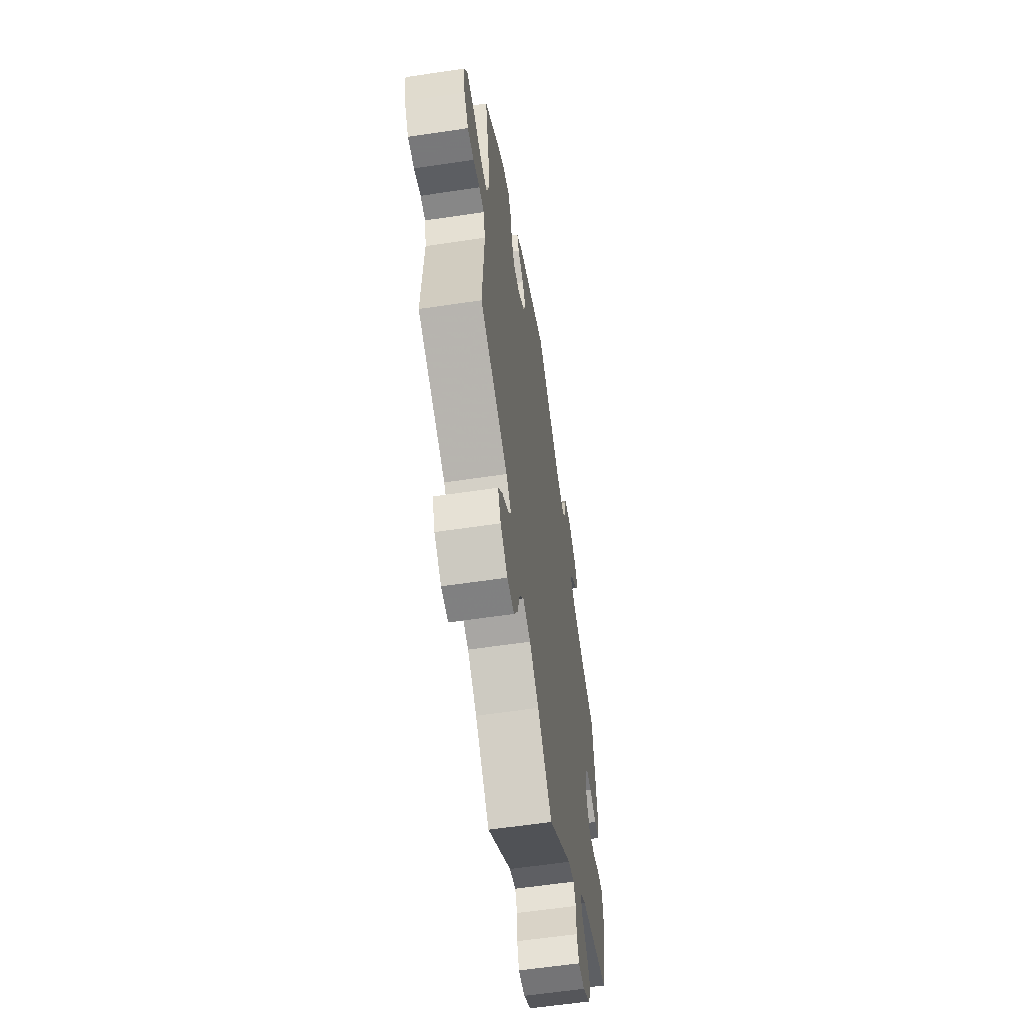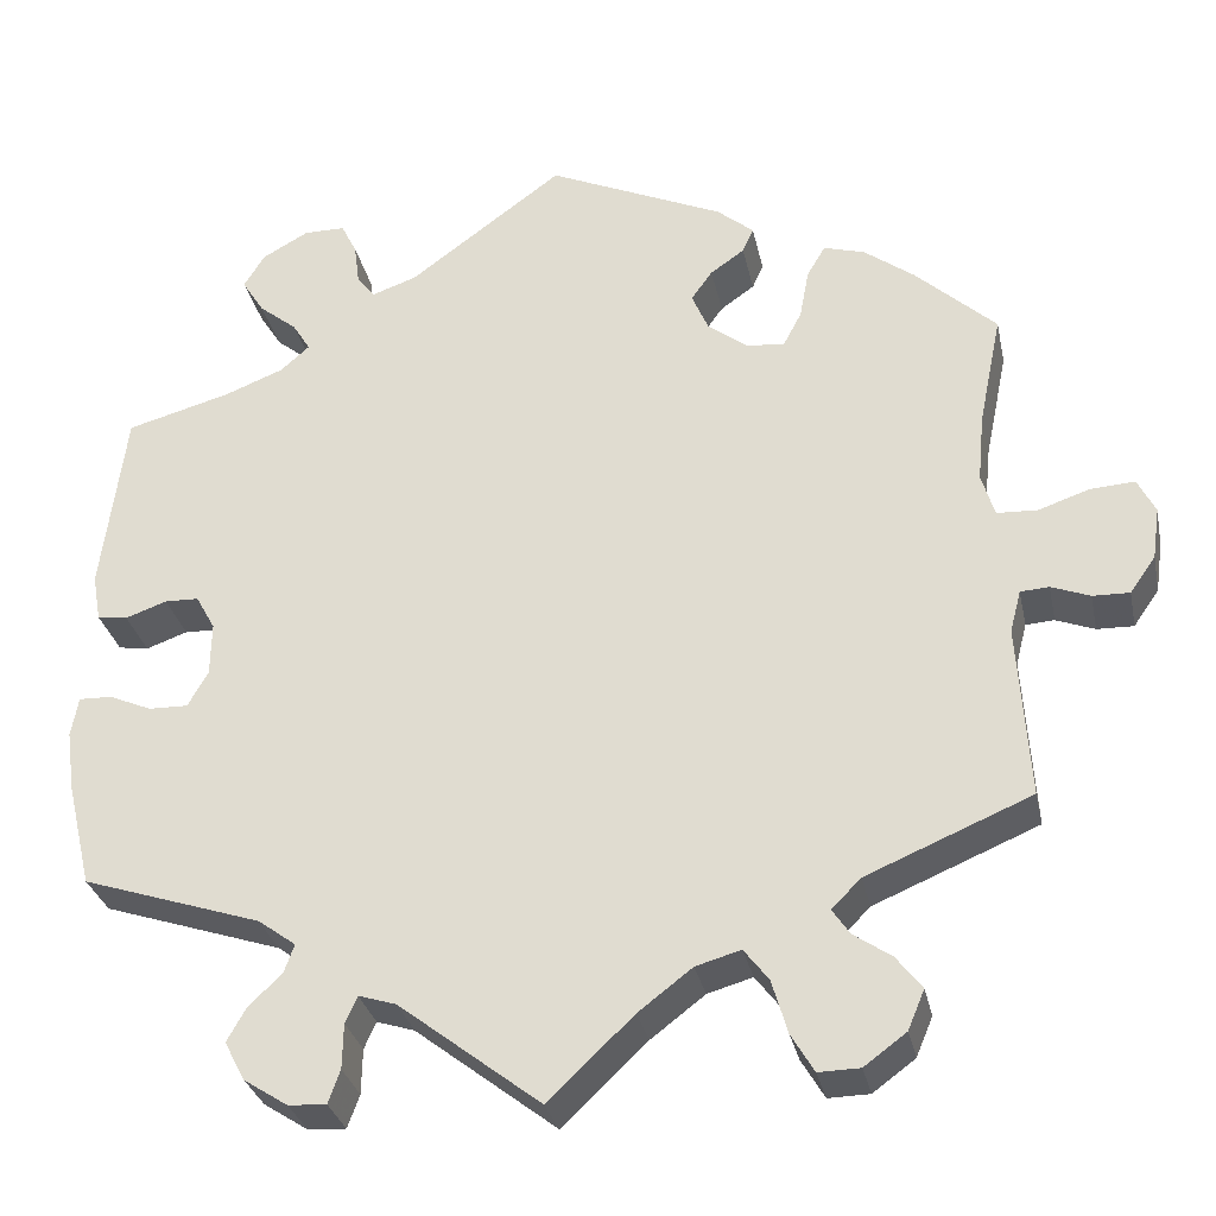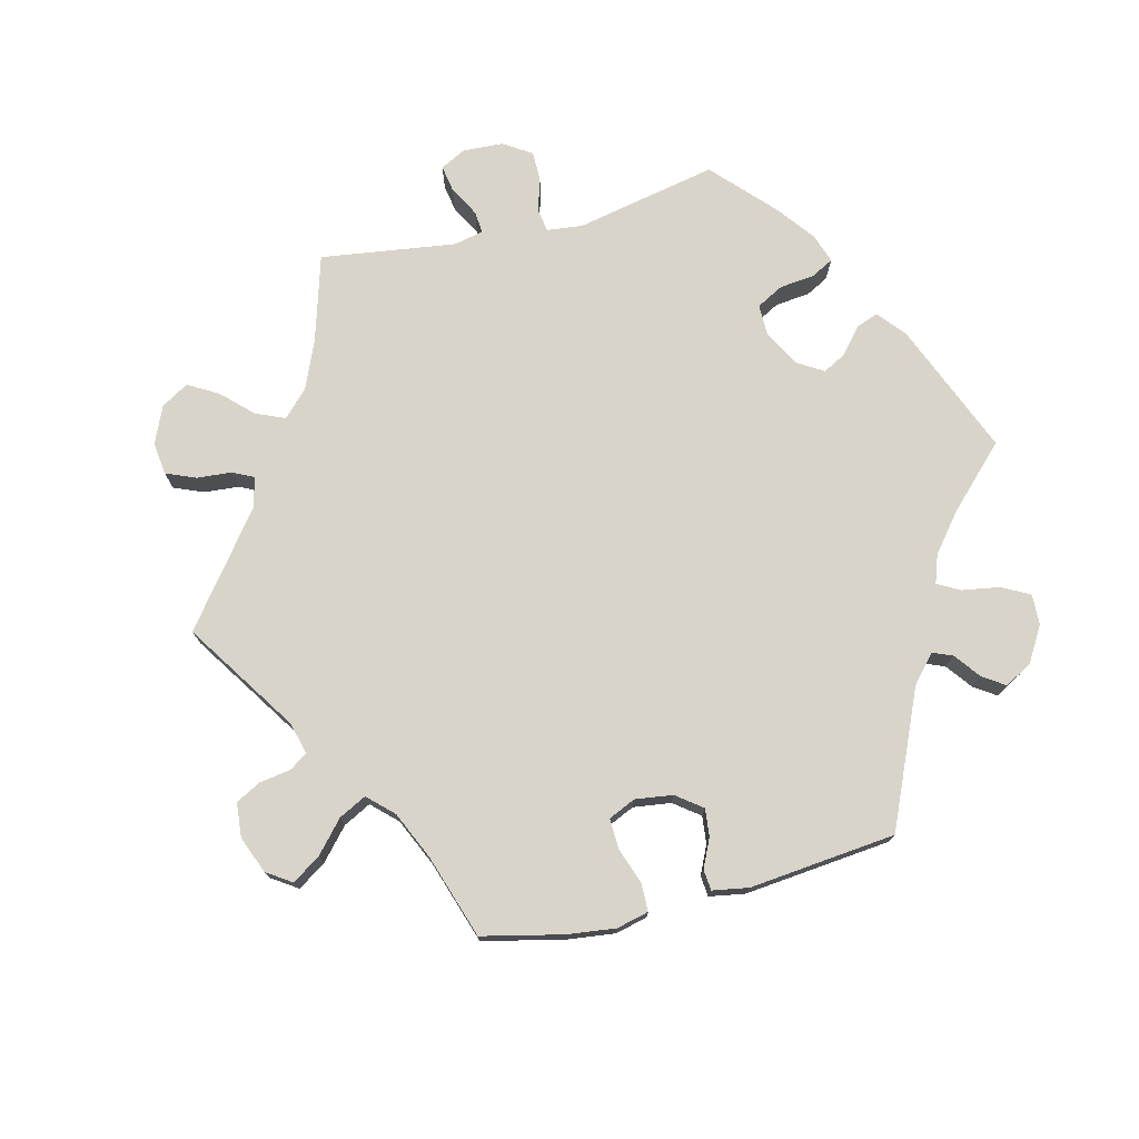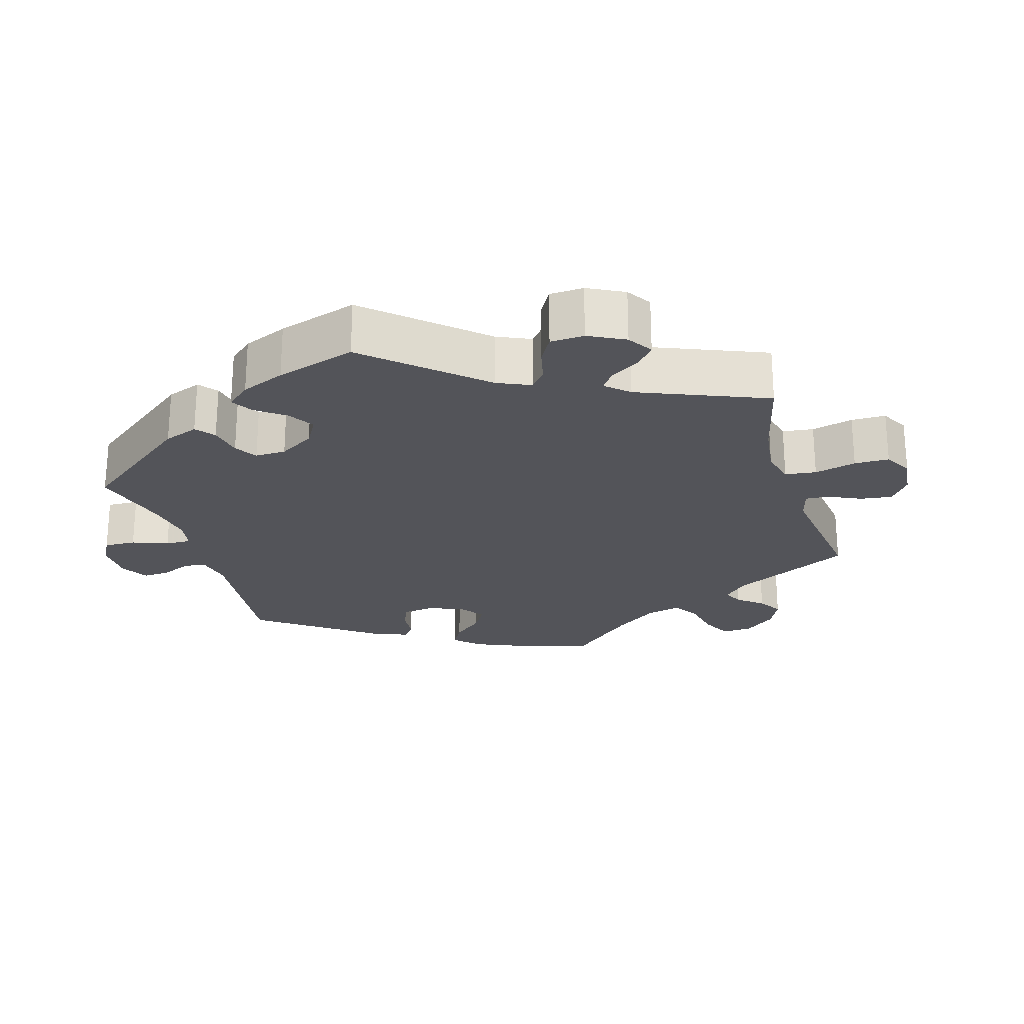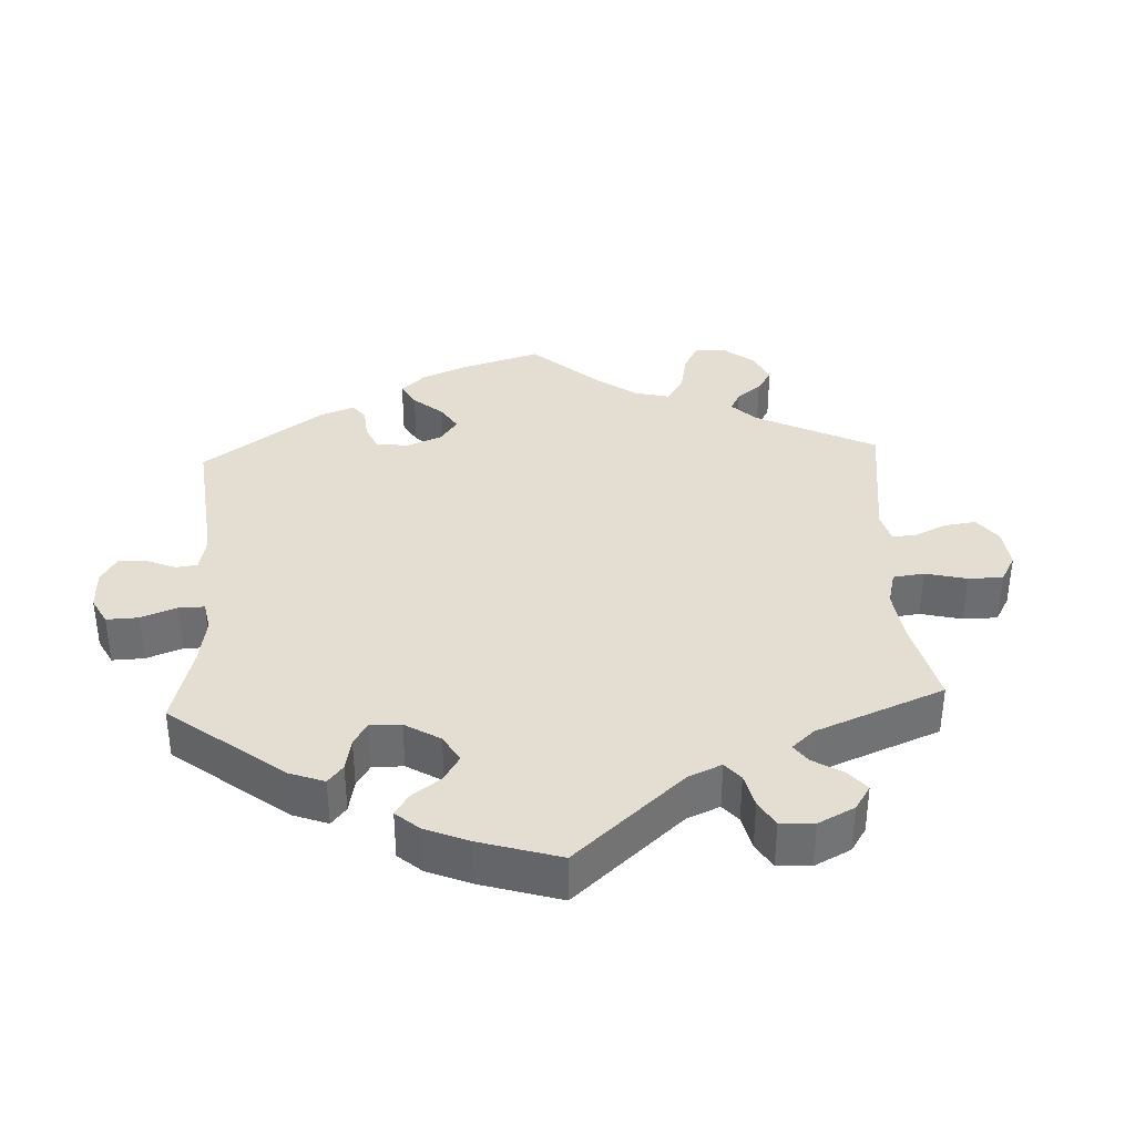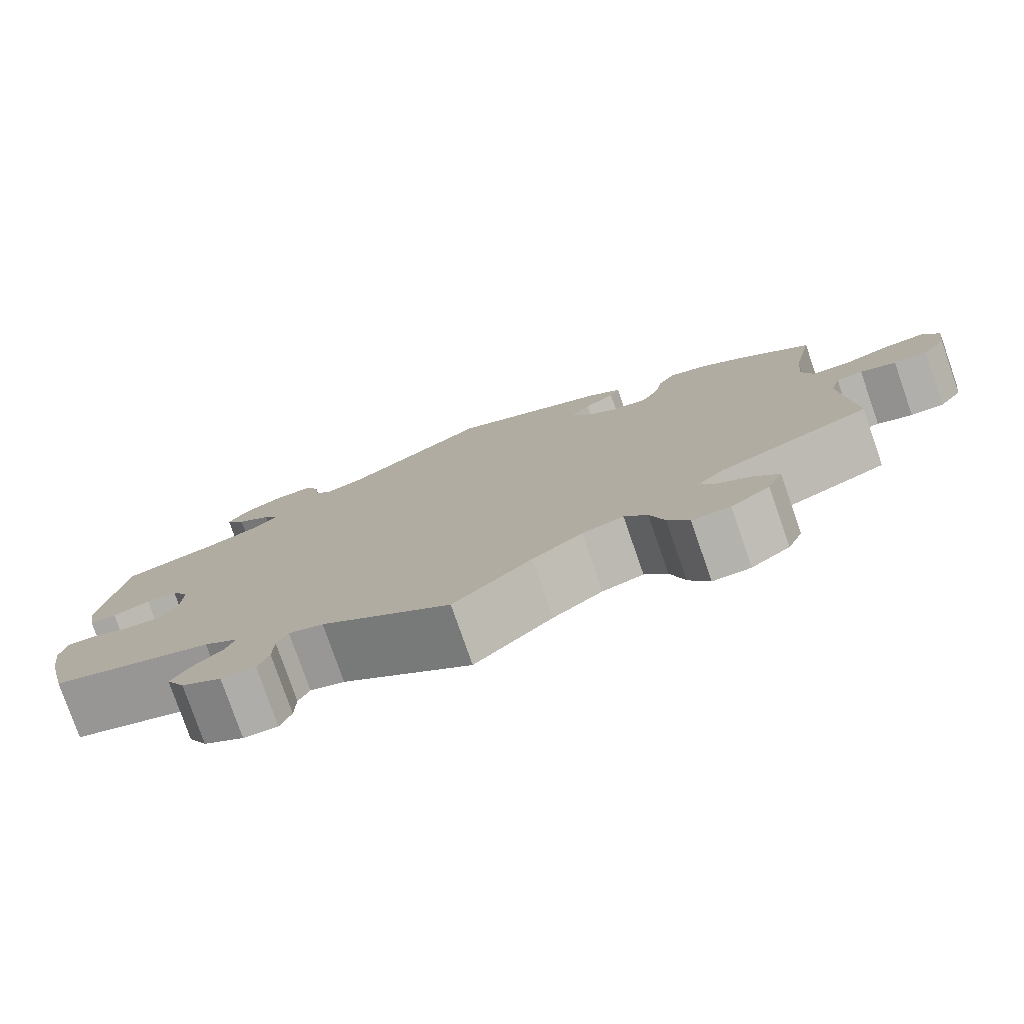
<metadata>
{"format":"obj","ext":"obj","renderer":"f3d","projection":"perspective","resolution":1024,"background":"white","views":[{"elev":-59.0,"azim":-81.2,"up":"+Z"},{"elev":-30.5,"azim":-168.2,"up":"+Z"},{"elev":75.3,"azim":-43.7,"up":"+Y"},{"elev":-23.8,"azim":136.8,"up":"+Y"},{"elev":36.2,"azim":117.3,"up":"+Y"},{"elev":-78.8,"azim":-160.8,"up":"+Z"}]}
</metadata>
<code>
v 0.526 0.07 0.088
v 0.517 0.07 0.037
v 0.484 0.07 0.032
v 0.439 0.07 0.048
v 0.402 0.07 0.047
v 0.381 0.07 0.009
v 0.382 0.07 -0.049
v 0.404 0.07 -0.088
v 0.447 0.07 -0.087
v 0.493 0.07 -0.067
v 0.529 0.07 -0.066
v 0.537 0.07 -0.109
v 0.528 0.07 -0.175
v 0.501 0.07 -0.289
v 0.306 0.07 -0.353
v 0.265 0.07 -0.383
v 0.276 0.07 -0.414
v 0.312 0.07 -0.448
v 0.333 0.07 -0.485
v 0.311 0.07 -0.527
v 0.263 0.07 -0.558
v 0.222 0.07 -0.56
v 0.209 0.07 -0.524
v 0.208 0.07 -0.475
v 0.195 0.07 -0.446
v 0.154 0.07 -0.459
v 0 0.07 -0.578
v -0.092 0.07 -0.49
v -0.151 0.07 -0.445
v -0.2 0.07 -0.431
v -0.227 0.07 -0.466
v -0.244 0.07 -0.524
v -0.269 0.07 -0.566
v -0.314 0.07 -0.565
v -0.36 0.07 -0.531
v -0.378 0.07 -0.488
v -0.35 0.07 -0.452
v -0.309 0.07 -0.424
v -0.29 0.07 -0.396
v -0.322 0.07 -0.364
v -0.501 0.07 -0.289
v -0.489 0.07 -0.1
v -0.501 0.07 -0.054
v -0.532 0.07 -0.052
v -0.574 0.07 -0.068
v -0.614 0.07 -0.069
v -0.642 0.07 -0.029
v -0.65 0.07 0.027
v -0.631 0.07 0.065
v -0.583 0.07 0.062
v -0.527 0.07 0.043
v -0.483 0.07 0.045
v -0.469 0.07 0.092
v -0.476 0.07 0.166
v -0.501 0.07 0.288
v -0.414 0.07 0.368
v -0.359 0.07 0.409
v -0.314 0.07 0.422
v -0.294 0.07 0.388
v -0.284 0.07 0.334
v -0.264 0.07 0.296
v -0.222 0.07 0.3
v -0.179 0.07 0.333
v -0.161 0.07 0.375
v -0.184 0.07 0.407
v -0.221 0.07 0.433
v -0.233 0.07 0.46
v -0.193 0.07 0.493
v -0.001 0.07 0.578
v 0.167 0.07 0.454
v 0.216 0.07 0.437
v 0.235 0.07 0.461
v 0.241 0.07 0.507
v 0.258 0.07 0.541
v 0.303 0.07 0.541
v 0.353 0.07 0.513
v 0.376 0.07 0.476
v 0.352 0.07 0.438
v 0.31 0.07 0.404
v 0.291 0.07 0.373
v 0.323 0.07 0.345
v 0.387 0.07 0.32
v 0.5 0.07 0.289
v 0.526 0 0.088
v 0.517 0 0.037
v 0.484 0 0.032
v 0.439 0 0.048
v 0.402 0 0.047
v 0.381 0 0.009
v 0.382 0 -0.049
v 0.404 0 -0.088
v 0.447 0 -0.087
v 0.493 0 -0.067
v 0.529 0 -0.066
v 0.537 0 -0.109
v 0.528 0 -0.175
v 0.501 0 -0.289
v 0.306 0 -0.353
v 0.265 0 -0.383
v 0.276 0 -0.414
v 0.312 0 -0.448
v 0.333 0 -0.485
v 0.311 0 -0.527
v 0.263 0 -0.558
v 0.222 0 -0.56
v 0.209 0 -0.524
v 0.208 0 -0.475
v 0.195 0 -0.446
v 0.154 0 -0.459
v 0 0 -0.578
v -0.092 0 -0.49
v -0.151 0 -0.445
v -0.2 0 -0.431
v -0.227 0 -0.466
v -0.244 0 -0.524
v -0.269 0 -0.566
v -0.314 0 -0.565
v -0.36 0 -0.531
v -0.378 0 -0.488
v -0.35 0 -0.452
v -0.309 0 -0.424
v -0.29 0 -0.396
v -0.322 0 -0.364
v -0.501 0 -0.289
v -0.489 0 -0.1
v -0.501 0 -0.054
v -0.532 0 -0.052
v -0.574 0 -0.068
v -0.614 0 -0.069
v -0.642 0 -0.029
v -0.65 0 0.027
v -0.631 0 0.065
v -0.583 0 0.062
v -0.527 0 0.043
v -0.483 0 0.045
v -0.469 0 0.092
v -0.476 0 0.166
v -0.501 0 0.288
v -0.414 0 0.368
v -0.359 0 0.409
v -0.314 0 0.422
v -0.294 0 0.388
v -0.284 0 0.334
v -0.264 0 0.296
v -0.222 0 0.3
v -0.179 0 0.333
v -0.161 0 0.375
v -0.184 0 0.407
v -0.221 0 0.433
v -0.233 0 0.46
v -0.193 0 0.493
v -0.001 0 0.578
v 0.167 0 0.454
v 0.216 0 0.437
v 0.235 0 0.461
v 0.241 0 0.507
v 0.258 0 0.541
v 0.303 0 0.541
v 0.353 0 0.513
v 0.376 0 0.476
v 0.352 0 0.438
v 0.31 0 0.404
v 0.291 0 0.373
v 0.323 0 0.345
v 0.387 0 0.32
v 0.5 0 0.289
f 82 83 1 2
f 81 82 2 3
f 80 81 3 4
f 76 77 78 79
f 76 79 80
f 75 76 80
f 72 73 74 75
f 71 72 75 80
f 70 71 80 4
f 65 66 67 68
f 64 65 68 69
f 63 64 69 70
f 57 58 59 60
f 57 60 61
f 54 55 56 57
f 53 54 57 61
f 52 53 61 62
f 48 49 50 51
f 48 51 52
f 47 48 52
f 44 45 46 47
f 43 44 47 52
f 42 43 52 62
f 40 41 42 62
f 35 36 37 38
f 35 38 39
f 34 35 39
f 31 32 33 34
f 30 31 34 39
f 29 30 39 40
f 26 27 28
f 25 26 28 29
f 21 22 23 24
f 21 24 25
f 20 21 25
f 17 18 19 20
f 16 17 20 25
f 12 13 14 15
f 12 15 16
f 9 10 11 12
f 8 9 12 16
f 7 8 16 25
f 63 70 4 5
f 62 63 5 6
f 25 29 40 62
f 6 7 25 62
f 85 84 166 165
f 86 85 165 164
f 87 86 164 163
f 162 161 160 159
f 163 162 159
f 163 159 158
f 158 157 156 155
f 163 158 155 154
f 87 163 154 153
f 151 150 149 148
f 152 151 148 147
f 153 152 147 146
f 143 142 141 140
f 144 143 140
f 140 139 138 137
f 144 140 137 136
f 145 144 136 135
f 134 133 132 131
f 135 134 131
f 135 131 130
f 130 129 128 127
f 135 130 127 126
f 145 135 126 125
f 145 125 124 123
f 121 120 119 118
f 122 121 118
f 122 118 117
f 117 116 115 114
f 122 117 114 113
f 123 122 113 112
f 111 110 109
f 112 111 109 108
f 107 106 105 104
f 108 107 104
f 108 104 103
f 103 102 101 100
f 108 103 100 99
f 98 97 96 95
f 99 98 95
f 95 94 93 92
f 99 95 92 91
f 108 99 91 90
f 88 87 153 146
f 89 88 146 145
f 145 123 112 108
f 145 108 90 89
f 1 84 85 2
f 2 85 86 3
f 3 86 87 4
f 4 87 88 5
f 5 88 89 6
f 6 89 90 7
f 7 90 91 8
f 8 91 92 9
f 9 92 93 10
f 10 93 94 11
f 11 94 95 12
f 12 95 96 13
f 13 96 97 14
f 14 97 98 15
f 15 98 99 16
f 16 99 100 17
f 17 100 101 18
f 18 101 102 19
f 19 102 103 20
f 20 103 104 21
f 21 104 105 22
f 22 105 106 23
f 23 106 107 24
f 24 107 108 25
f 25 108 109 26
f 26 109 110 27
f 27 110 111 28
f 28 111 112 29
f 29 112 113 30
f 30 113 114 31
f 31 114 115 32
f 32 115 116 33
f 33 116 117 34
f 34 117 118 35
f 35 118 119 36
f 36 119 120 37
f 37 120 121 38
f 38 121 122 39
f 39 122 123 40
f 40 123 124 41
f 41 124 125 42
f 42 125 126 43
f 43 126 127 44
f 44 127 128 45
f 45 128 129 46
f 46 129 130 47
f 47 130 131 48
f 48 131 132 49
f 49 132 133 50
f 50 133 134 51
f 51 134 135 52
f 52 135 136 53
f 53 136 137 54
f 54 137 138 55
f 55 138 139 56
f 56 139 140 57
f 57 140 141 58
f 58 141 142 59
f 59 142 143 60
f 60 143 144 61
f 61 144 145 62
f 62 145 146 63
f 63 146 147 64
f 64 147 148 65
f 65 148 149 66
f 66 149 150 67
f 67 150 151 68
f 68 151 152 69
f 69 152 153 70
f 70 153 154 71
f 71 154 155 72
f 72 155 156 73
f 73 156 157 74
f 74 157 158 75
f 75 158 159 76
f 76 159 160 77
f 77 160 161 78
f 78 161 162 79
f 79 162 163 80
f 80 163 164 81
f 81 164 165 82
f 82 165 166 83
f 83 166 84 1

</code>
